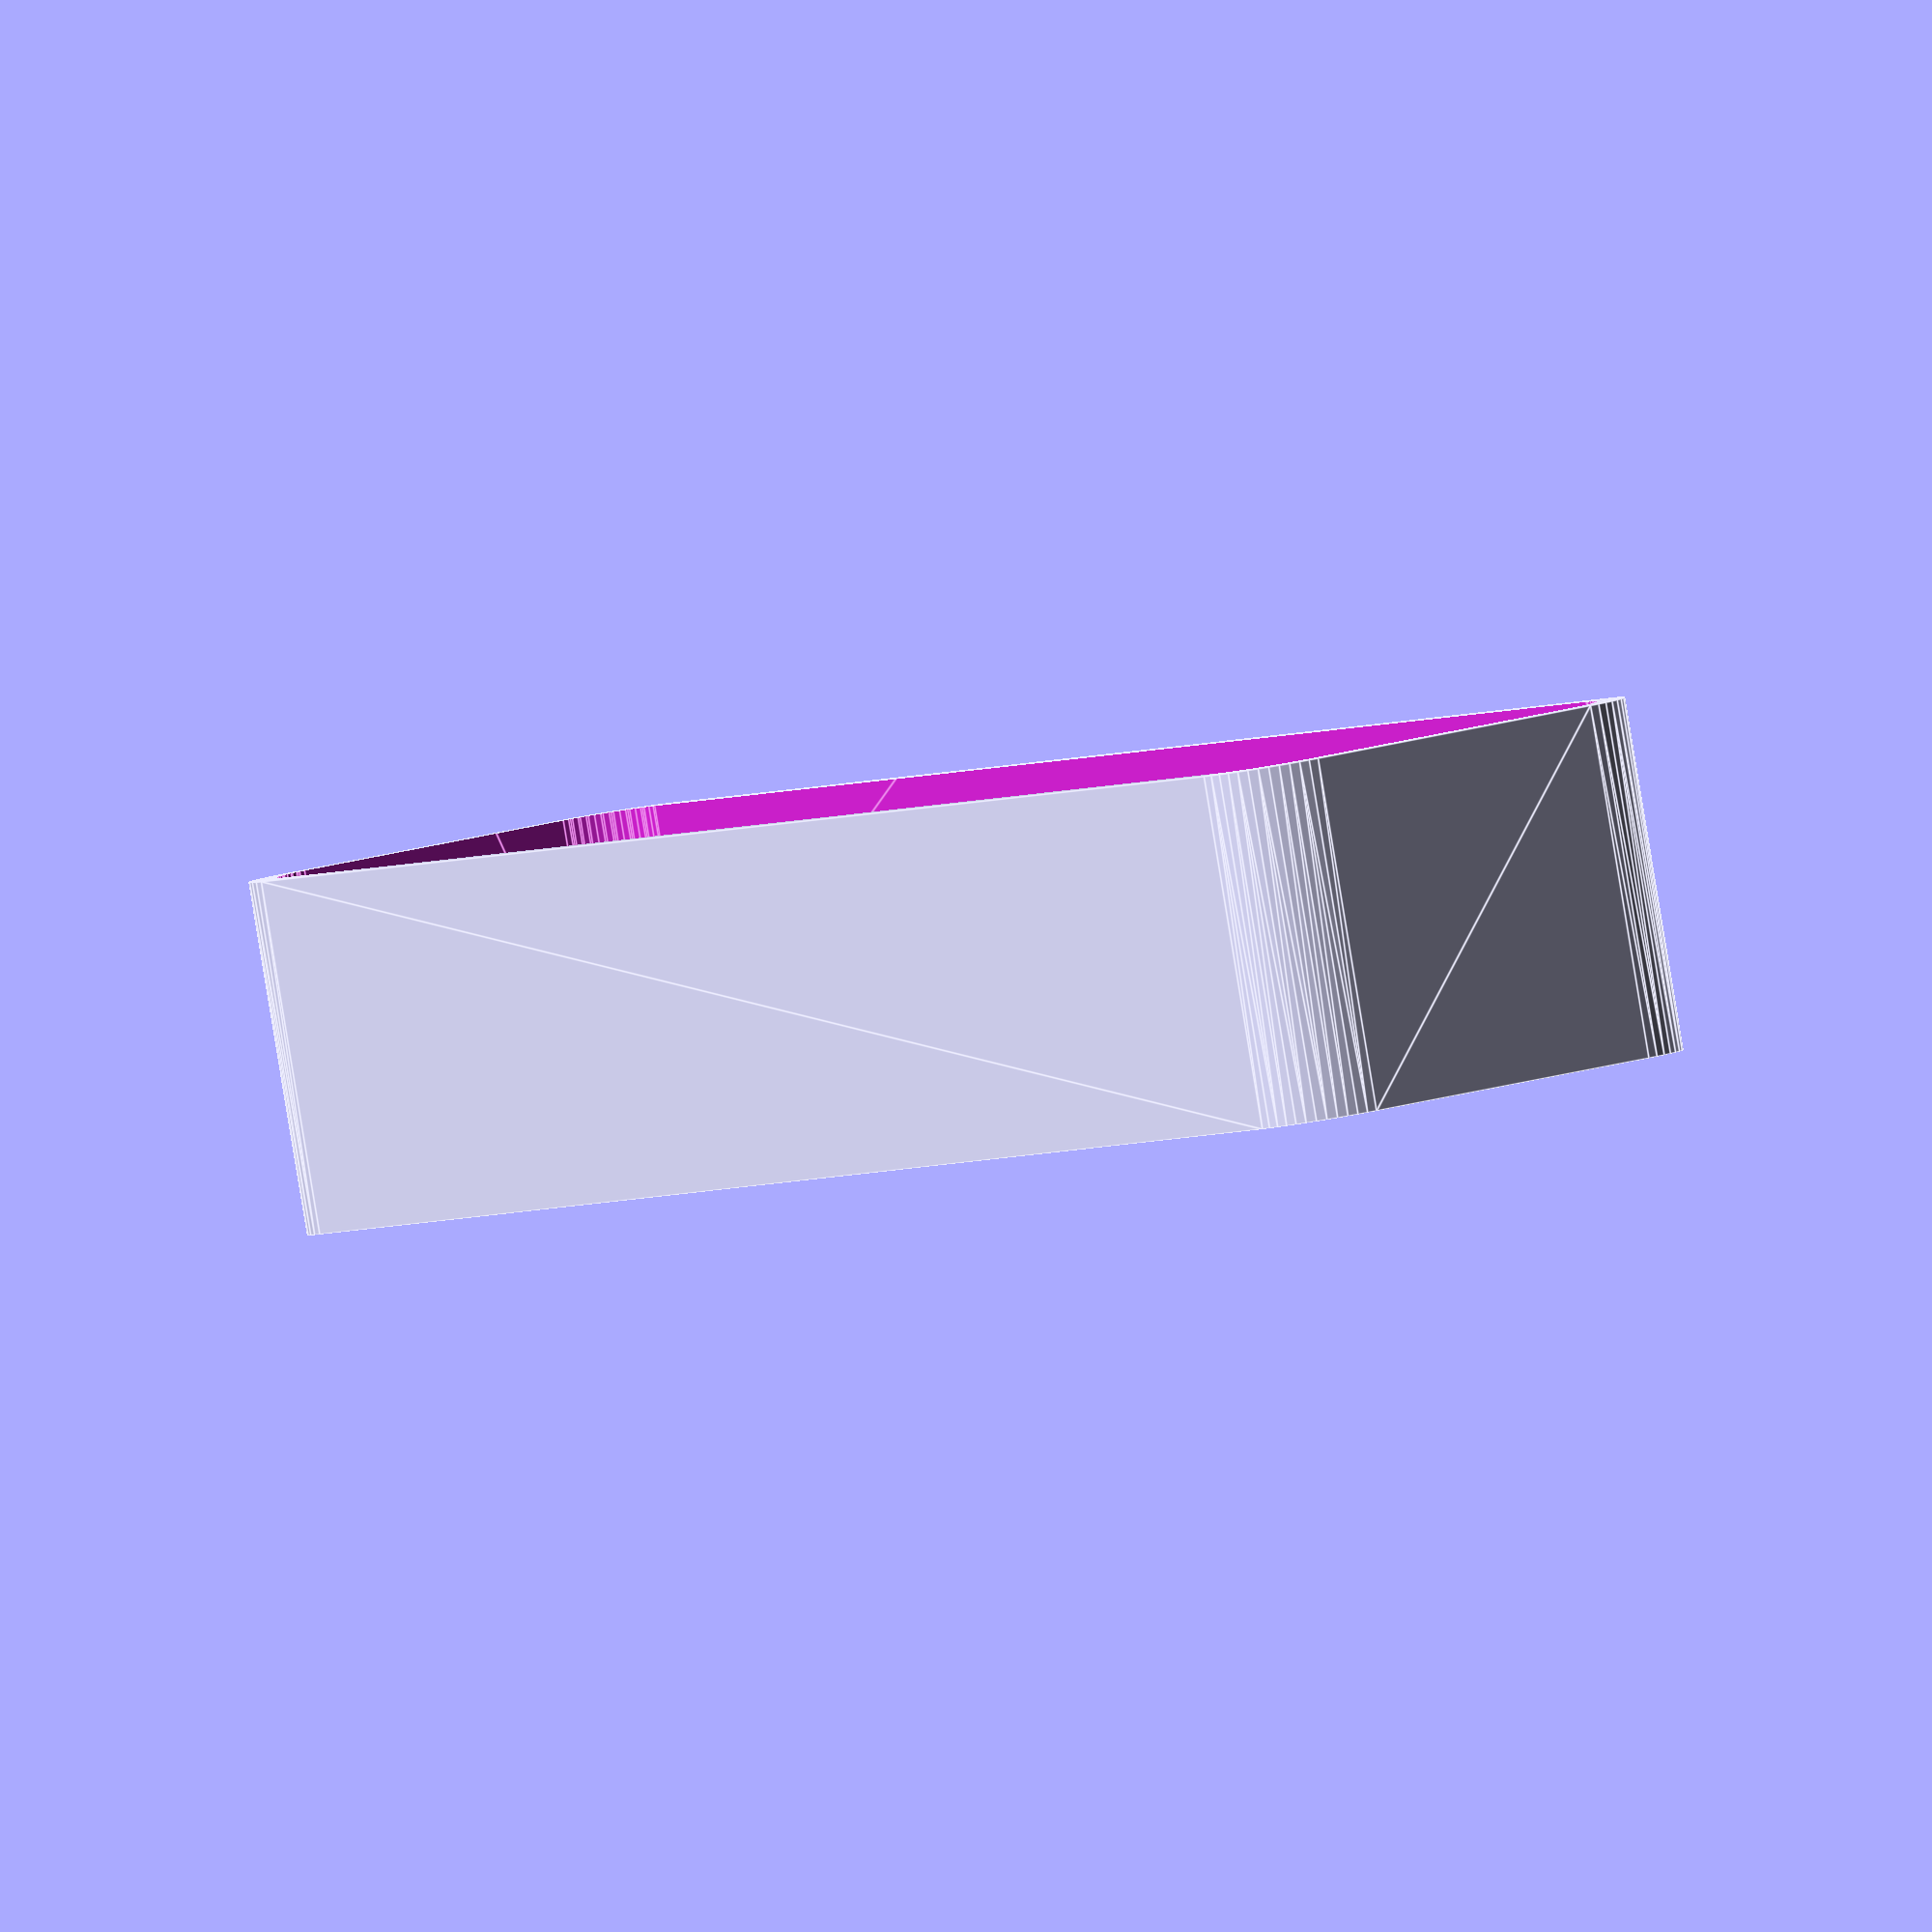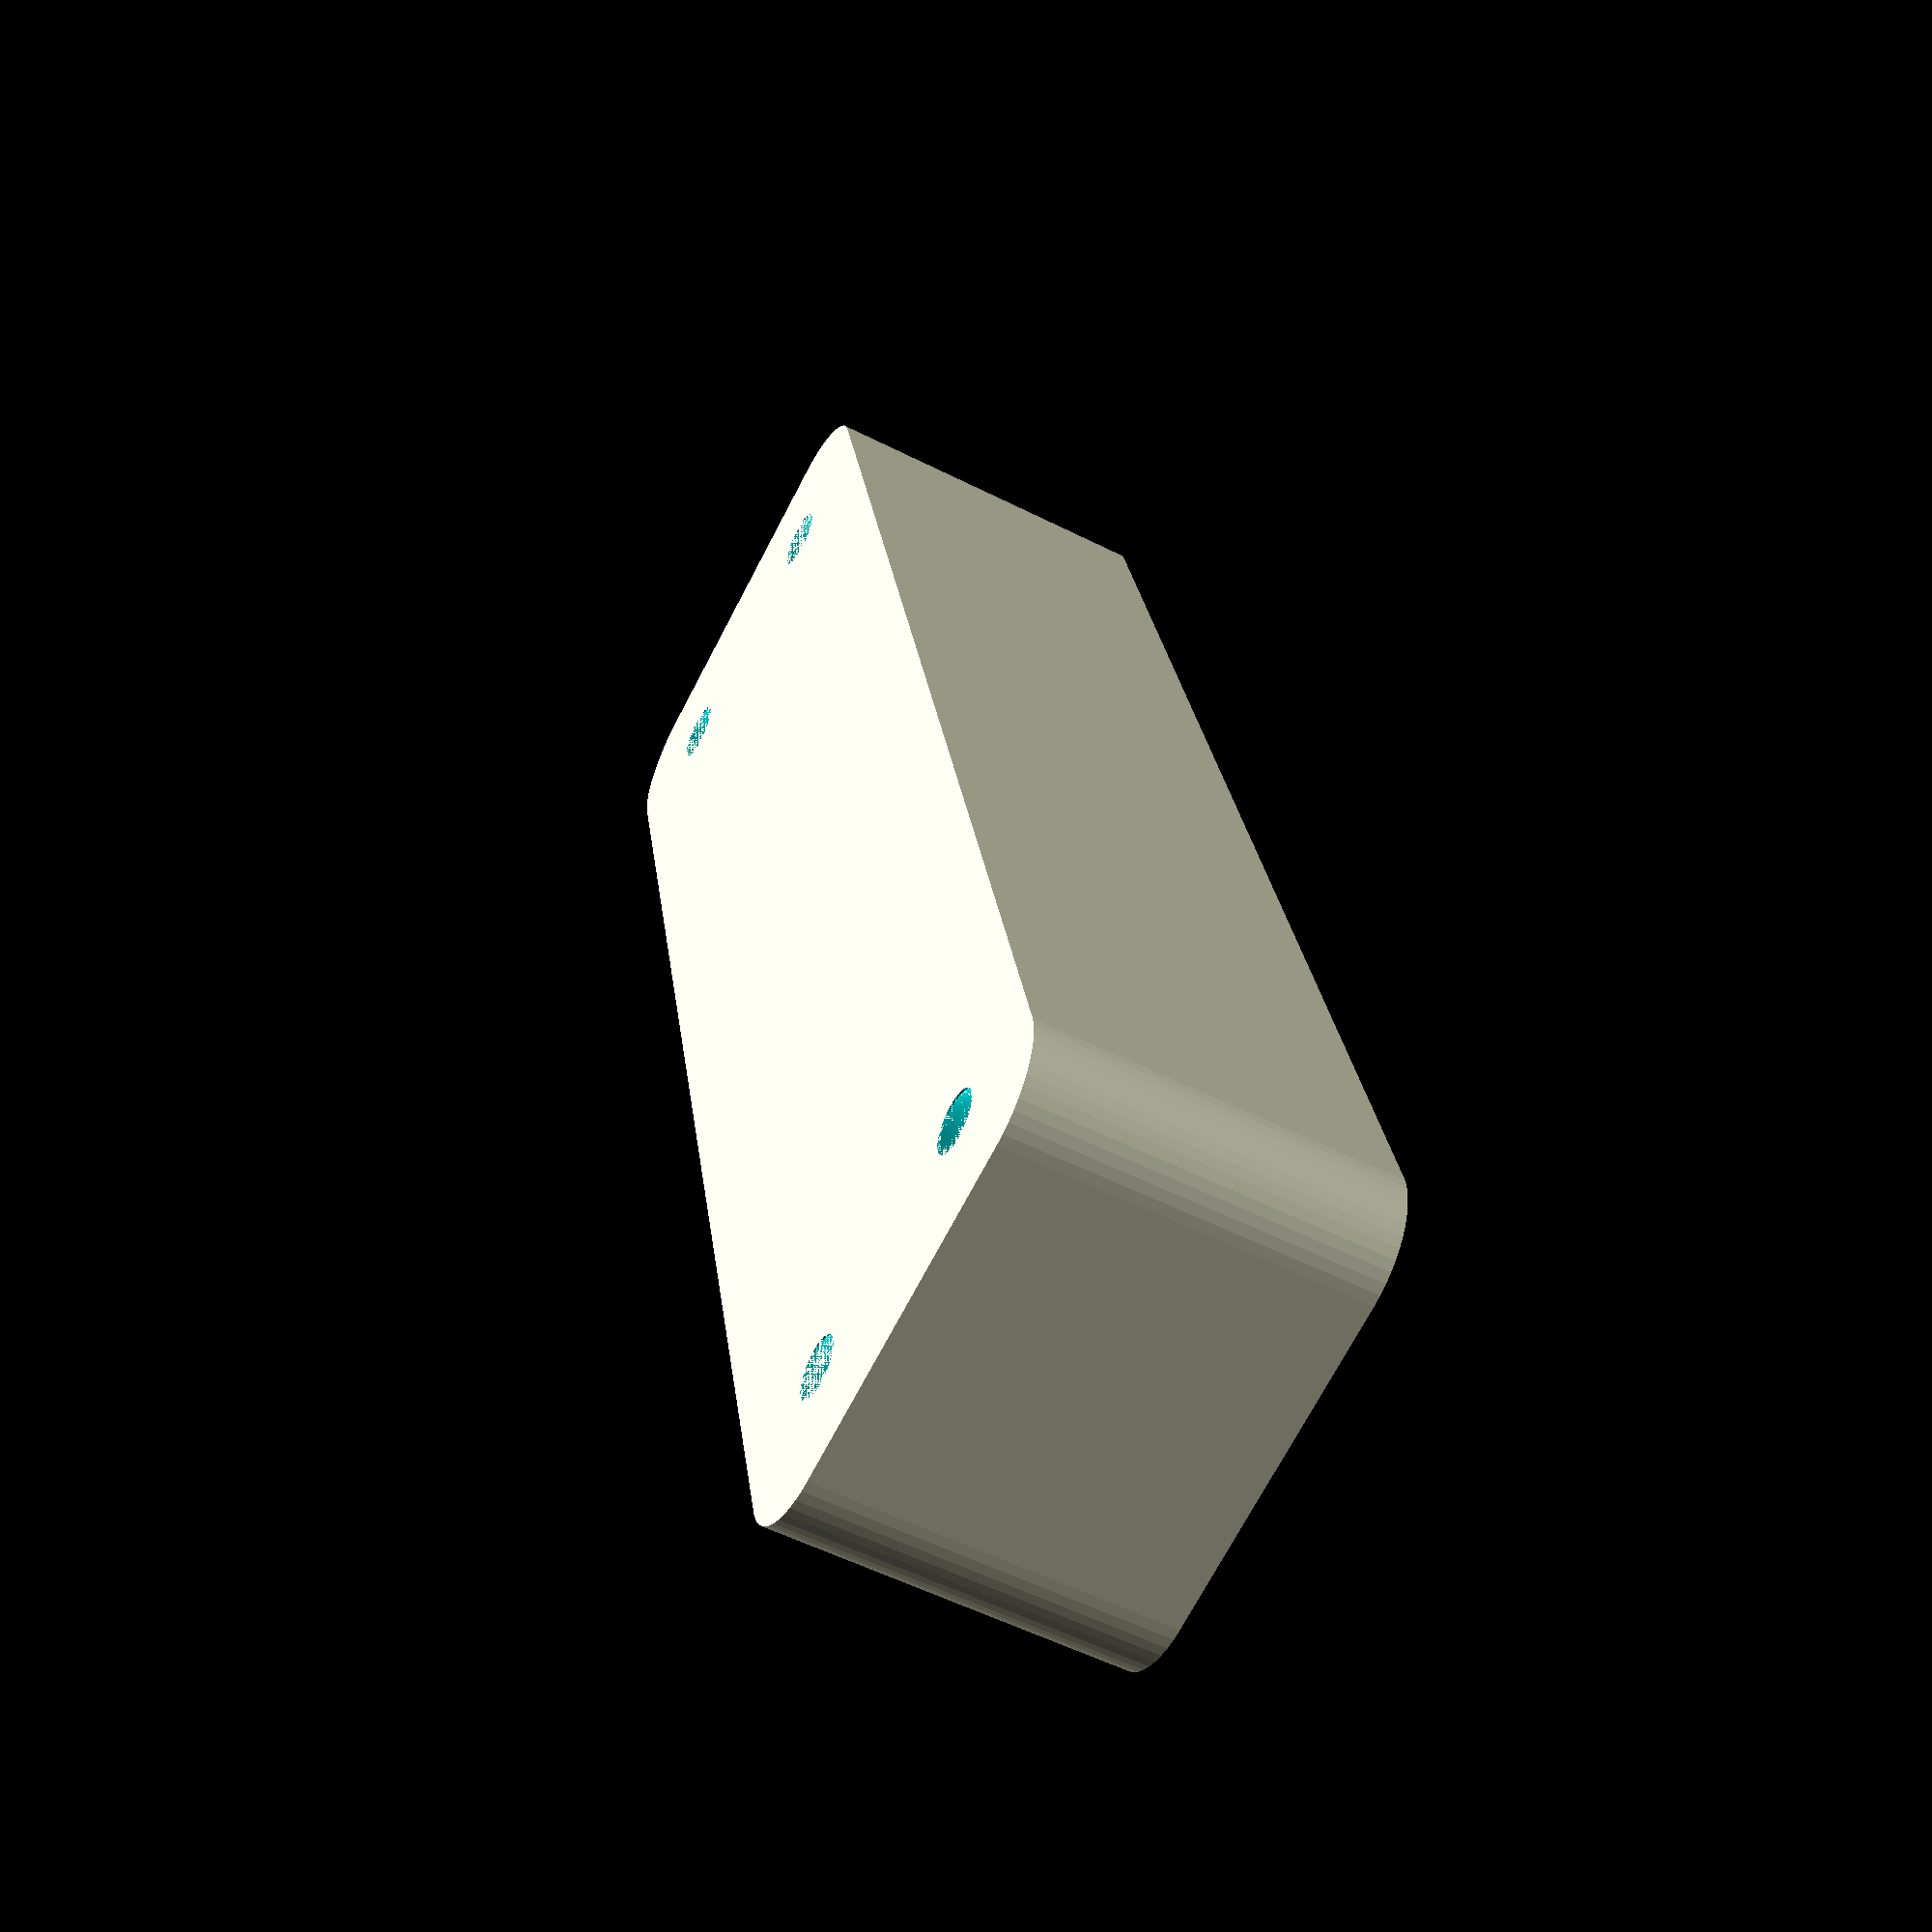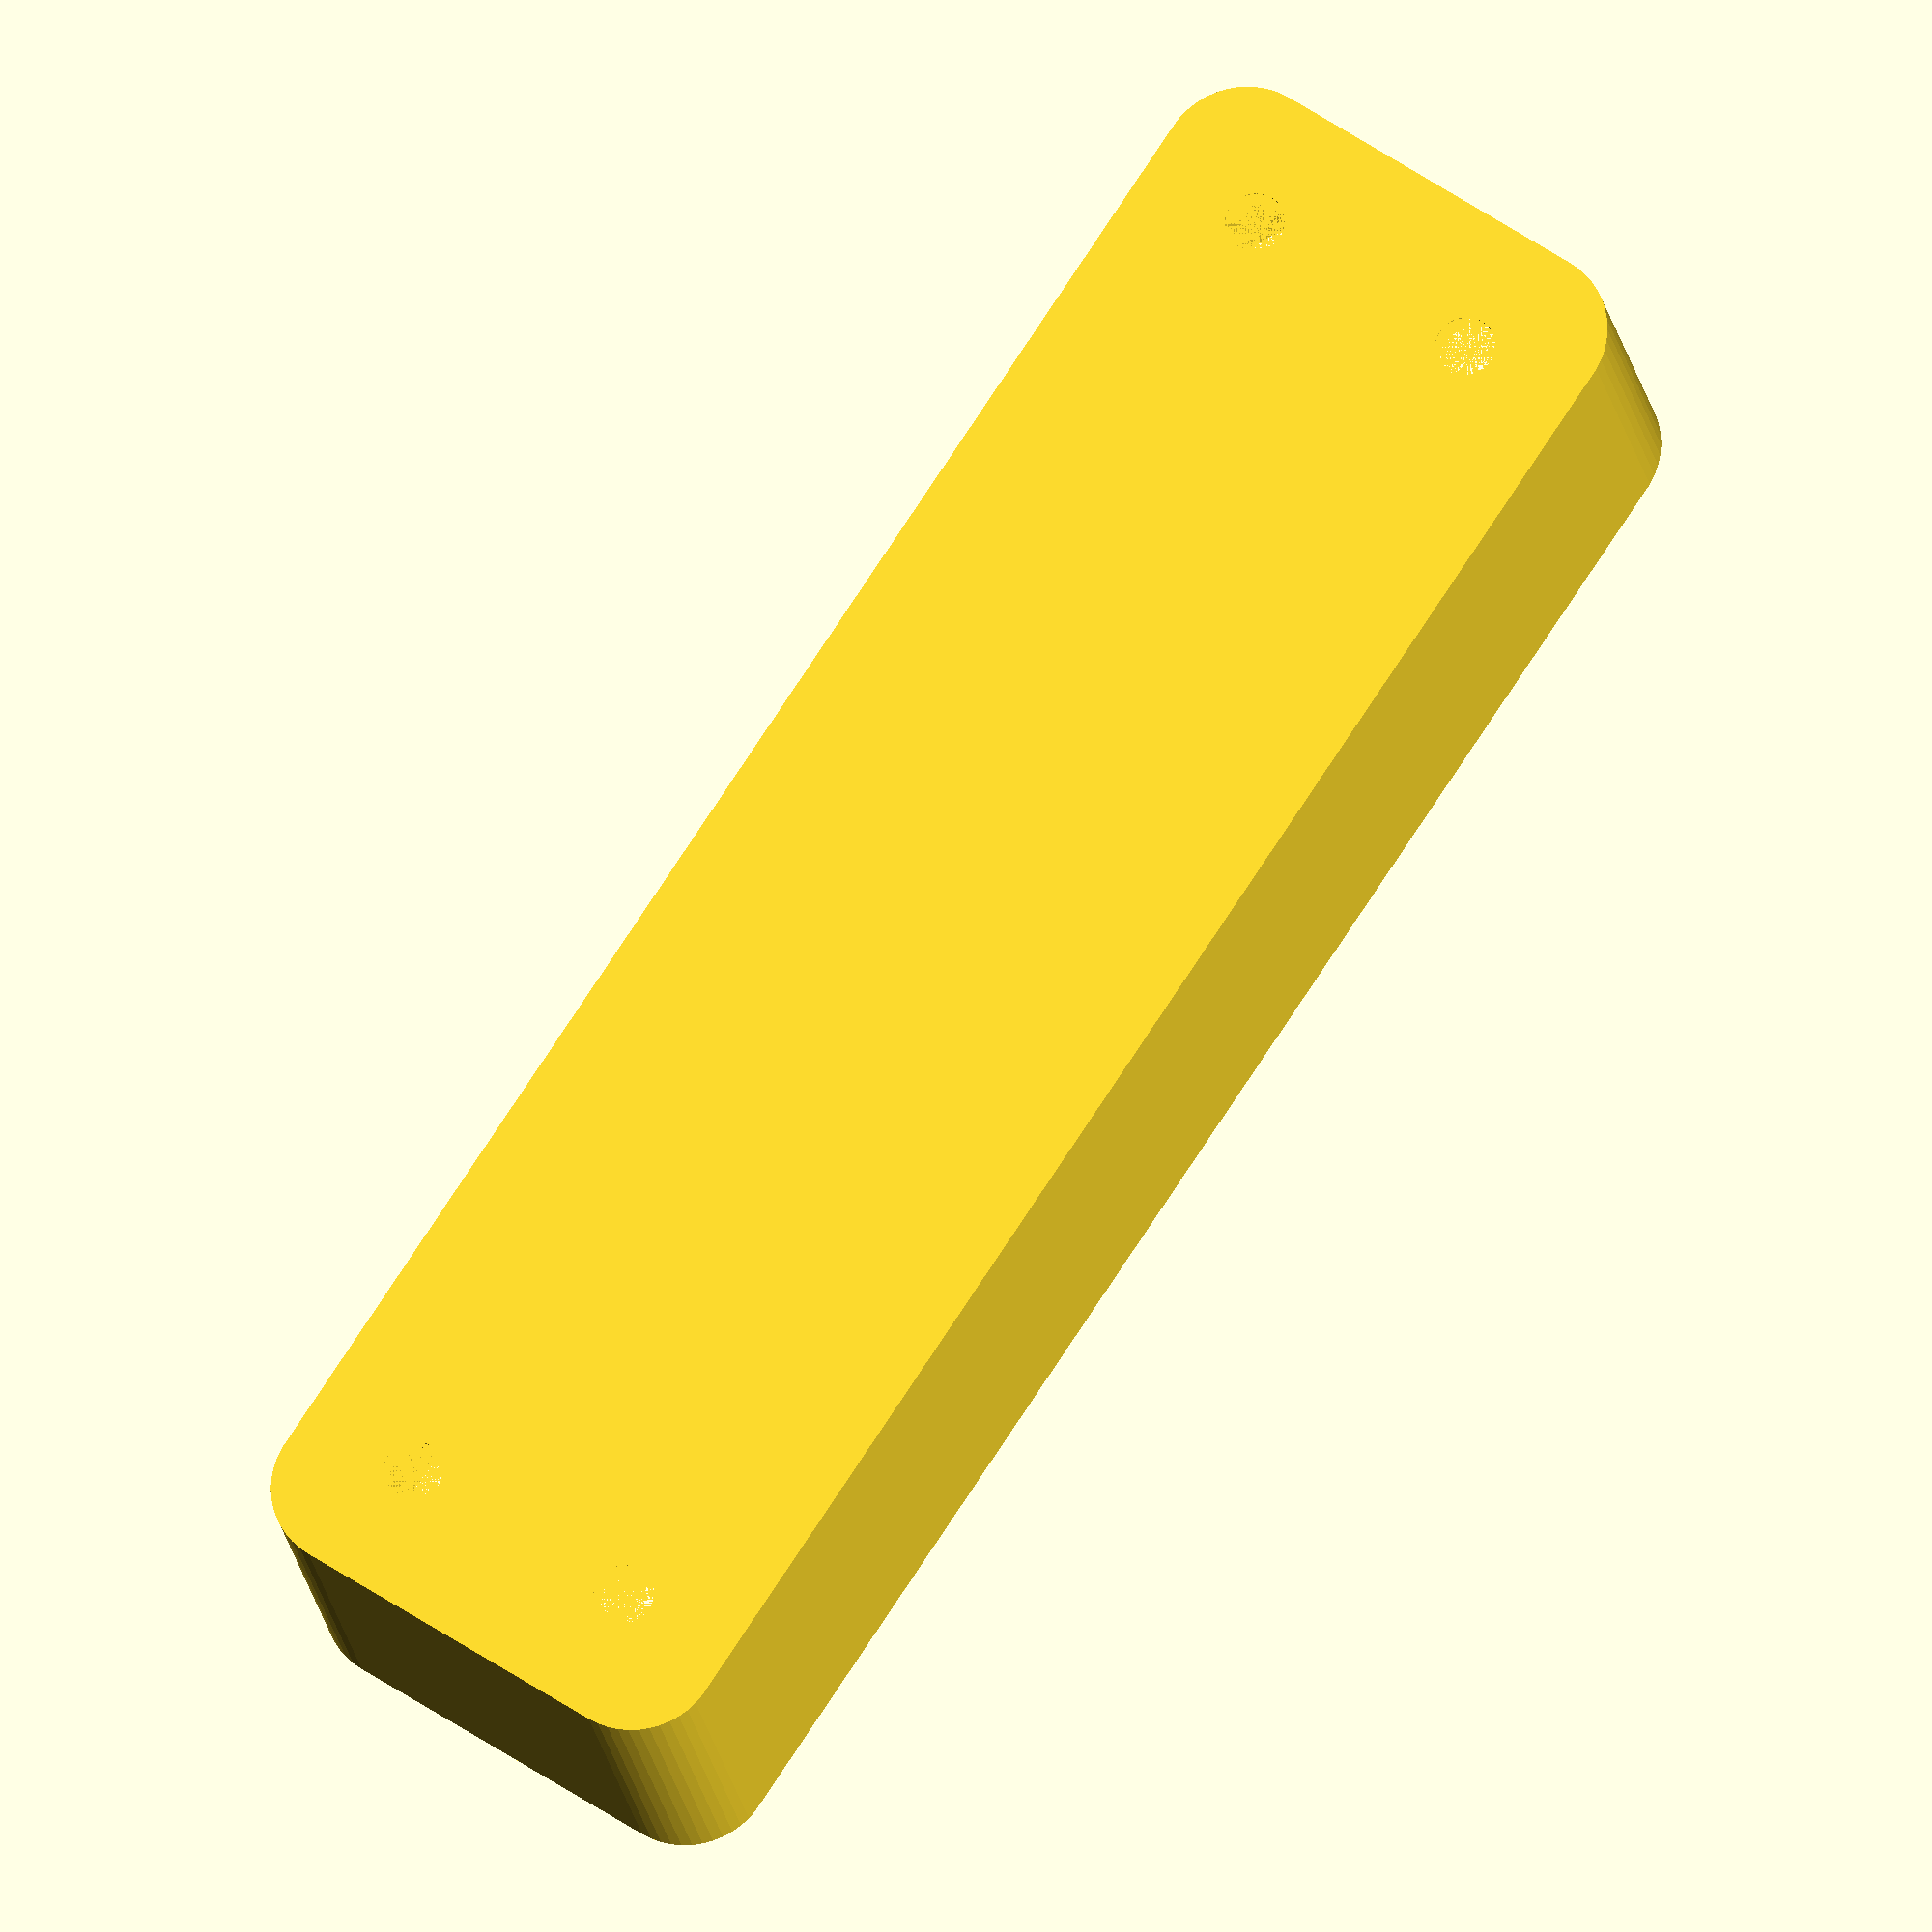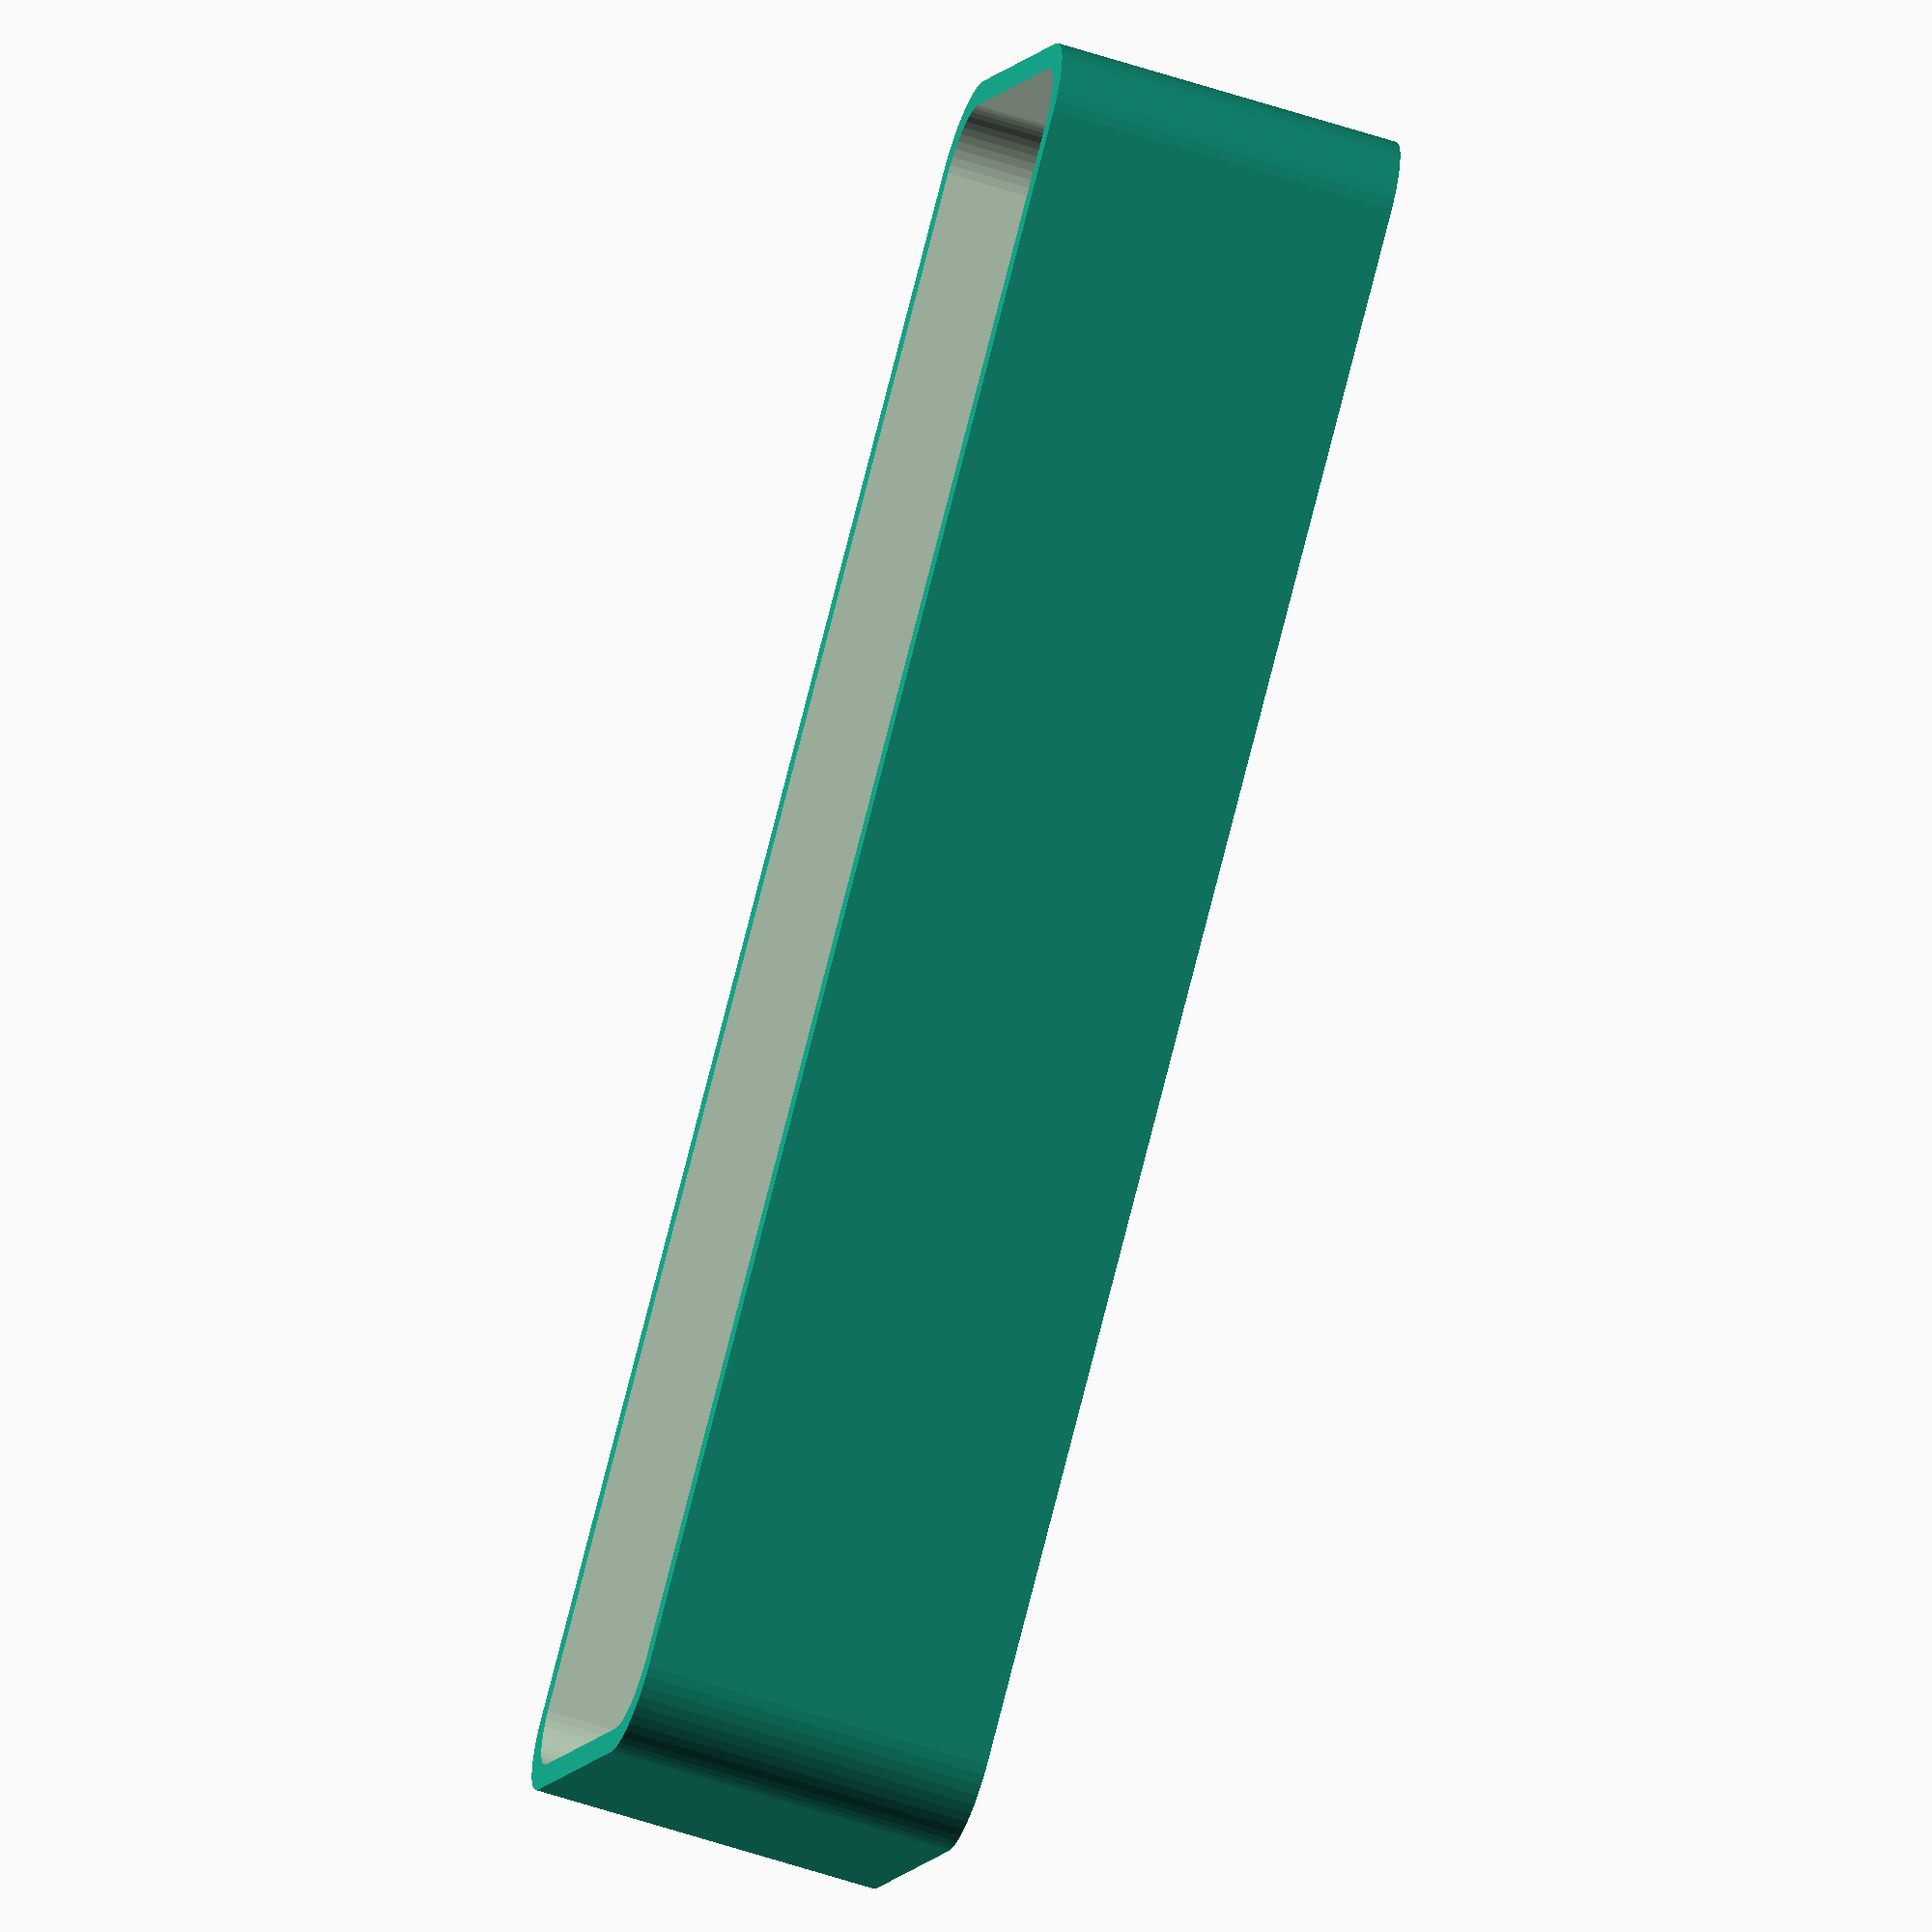
<openscad>
$fn = 50;


difference() {
	union() {
		hull() {
			translate(v = [-47.5000000000, 10.0000000000, 0]) {
				cylinder(h = 21, r = 5);
			}
			translate(v = [47.5000000000, 10.0000000000, 0]) {
				cylinder(h = 21, r = 5);
			}
			translate(v = [-47.5000000000, -10.0000000000, 0]) {
				cylinder(h = 21, r = 5);
			}
			translate(v = [47.5000000000, -10.0000000000, 0]) {
				cylinder(h = 21, r = 5);
			}
		}
	}
	union() {
		translate(v = [-45.0000000000, -7.5000000000, 2]) {
			rotate(a = [0, 0, 0]) {
				difference() {
					union() {
						translate(v = [0, 0, -2.0000000000]) {
							cylinder(h = 2, r = 1.5000000000);
						}
						translate(v = [0, 0, -1.9000000000]) {
							cylinder(h = 1.9000000000, r1 = 1.8000000000, r2 = 3.6000000000);
						}
						cylinder(h = 250, r = 3.6000000000);
						translate(v = [0, 0, -2.0000000000]) {
							cylinder(h = 2, r = 1.8000000000);
						}
						translate(v = [0, 0, -2.0000000000]) {
							cylinder(h = 2, r = 1.5000000000);
						}
					}
					union();
				}
			}
		}
		translate(v = [45.0000000000, -7.5000000000, 2]) {
			rotate(a = [0, 0, 0]) {
				difference() {
					union() {
						translate(v = [0, 0, -2.0000000000]) {
							cylinder(h = 2, r = 1.5000000000);
						}
						translate(v = [0, 0, -1.9000000000]) {
							cylinder(h = 1.9000000000, r1 = 1.8000000000, r2 = 3.6000000000);
						}
						cylinder(h = 250, r = 3.6000000000);
						translate(v = [0, 0, -2.0000000000]) {
							cylinder(h = 2, r = 1.8000000000);
						}
						translate(v = [0, 0, -2.0000000000]) {
							cylinder(h = 2, r = 1.5000000000);
						}
					}
					union();
				}
			}
		}
		translate(v = [-45.0000000000, 7.5000000000, 2]) {
			rotate(a = [0, 0, 0]) {
				difference() {
					union() {
						translate(v = [0, 0, -2.0000000000]) {
							cylinder(h = 2, r = 1.5000000000);
						}
						translate(v = [0, 0, -1.9000000000]) {
							cylinder(h = 1.9000000000, r1 = 1.8000000000, r2 = 3.6000000000);
						}
						cylinder(h = 250, r = 3.6000000000);
						translate(v = [0, 0, -2.0000000000]) {
							cylinder(h = 2, r = 1.8000000000);
						}
						translate(v = [0, 0, -2.0000000000]) {
							cylinder(h = 2, r = 1.5000000000);
						}
					}
					union();
				}
			}
		}
		translate(v = [45.0000000000, 7.5000000000, 2]) {
			rotate(a = [0, 0, 0]) {
				difference() {
					union() {
						translate(v = [0, 0, -2.0000000000]) {
							cylinder(h = 2, r = 1.5000000000);
						}
						translate(v = [0, 0, -1.9000000000]) {
							cylinder(h = 1.9000000000, r1 = 1.8000000000, r2 = 3.6000000000);
						}
						cylinder(h = 250, r = 3.6000000000);
						translate(v = [0, 0, -2.0000000000]) {
							cylinder(h = 2, r = 1.8000000000);
						}
						translate(v = [0, 0, -2.0000000000]) {
							cylinder(h = 2, r = 1.5000000000);
						}
					}
					union();
				}
			}
		}
		translate(v = [0, 0, 2]) {
			hull() {
				union() {
					translate(v = [-47.0000000000, 9.5000000000, 4]) {
						cylinder(h = 58, r = 4);
					}
					translate(v = [-47.0000000000, 9.5000000000, 4]) {
						sphere(r = 4);
					}
					translate(v = [-47.0000000000, 9.5000000000, 62]) {
						sphere(r = 4);
					}
				}
				union() {
					translate(v = [47.0000000000, 9.5000000000, 4]) {
						cylinder(h = 58, r = 4);
					}
					translate(v = [47.0000000000, 9.5000000000, 4]) {
						sphere(r = 4);
					}
					translate(v = [47.0000000000, 9.5000000000, 62]) {
						sphere(r = 4);
					}
				}
				union() {
					translate(v = [-47.0000000000, -9.5000000000, 4]) {
						cylinder(h = 58, r = 4);
					}
					translate(v = [-47.0000000000, -9.5000000000, 4]) {
						sphere(r = 4);
					}
					translate(v = [-47.0000000000, -9.5000000000, 62]) {
						sphere(r = 4);
					}
				}
				union() {
					translate(v = [47.0000000000, -9.5000000000, 4]) {
						cylinder(h = 58, r = 4);
					}
					translate(v = [47.0000000000, -9.5000000000, 4]) {
						sphere(r = 4);
					}
					translate(v = [47.0000000000, -9.5000000000, 62]) {
						sphere(r = 4);
					}
				}
			}
		}
	}
}
</openscad>
<views>
elev=87.8 azim=54.1 roll=9.4 proj=o view=edges
elev=53.9 azim=104.1 roll=241.6 proj=p view=solid
elev=199.0 azim=56.3 roll=351.4 proj=o view=wireframe
elev=57.5 azim=139.4 roll=70.9 proj=o view=solid
</views>
